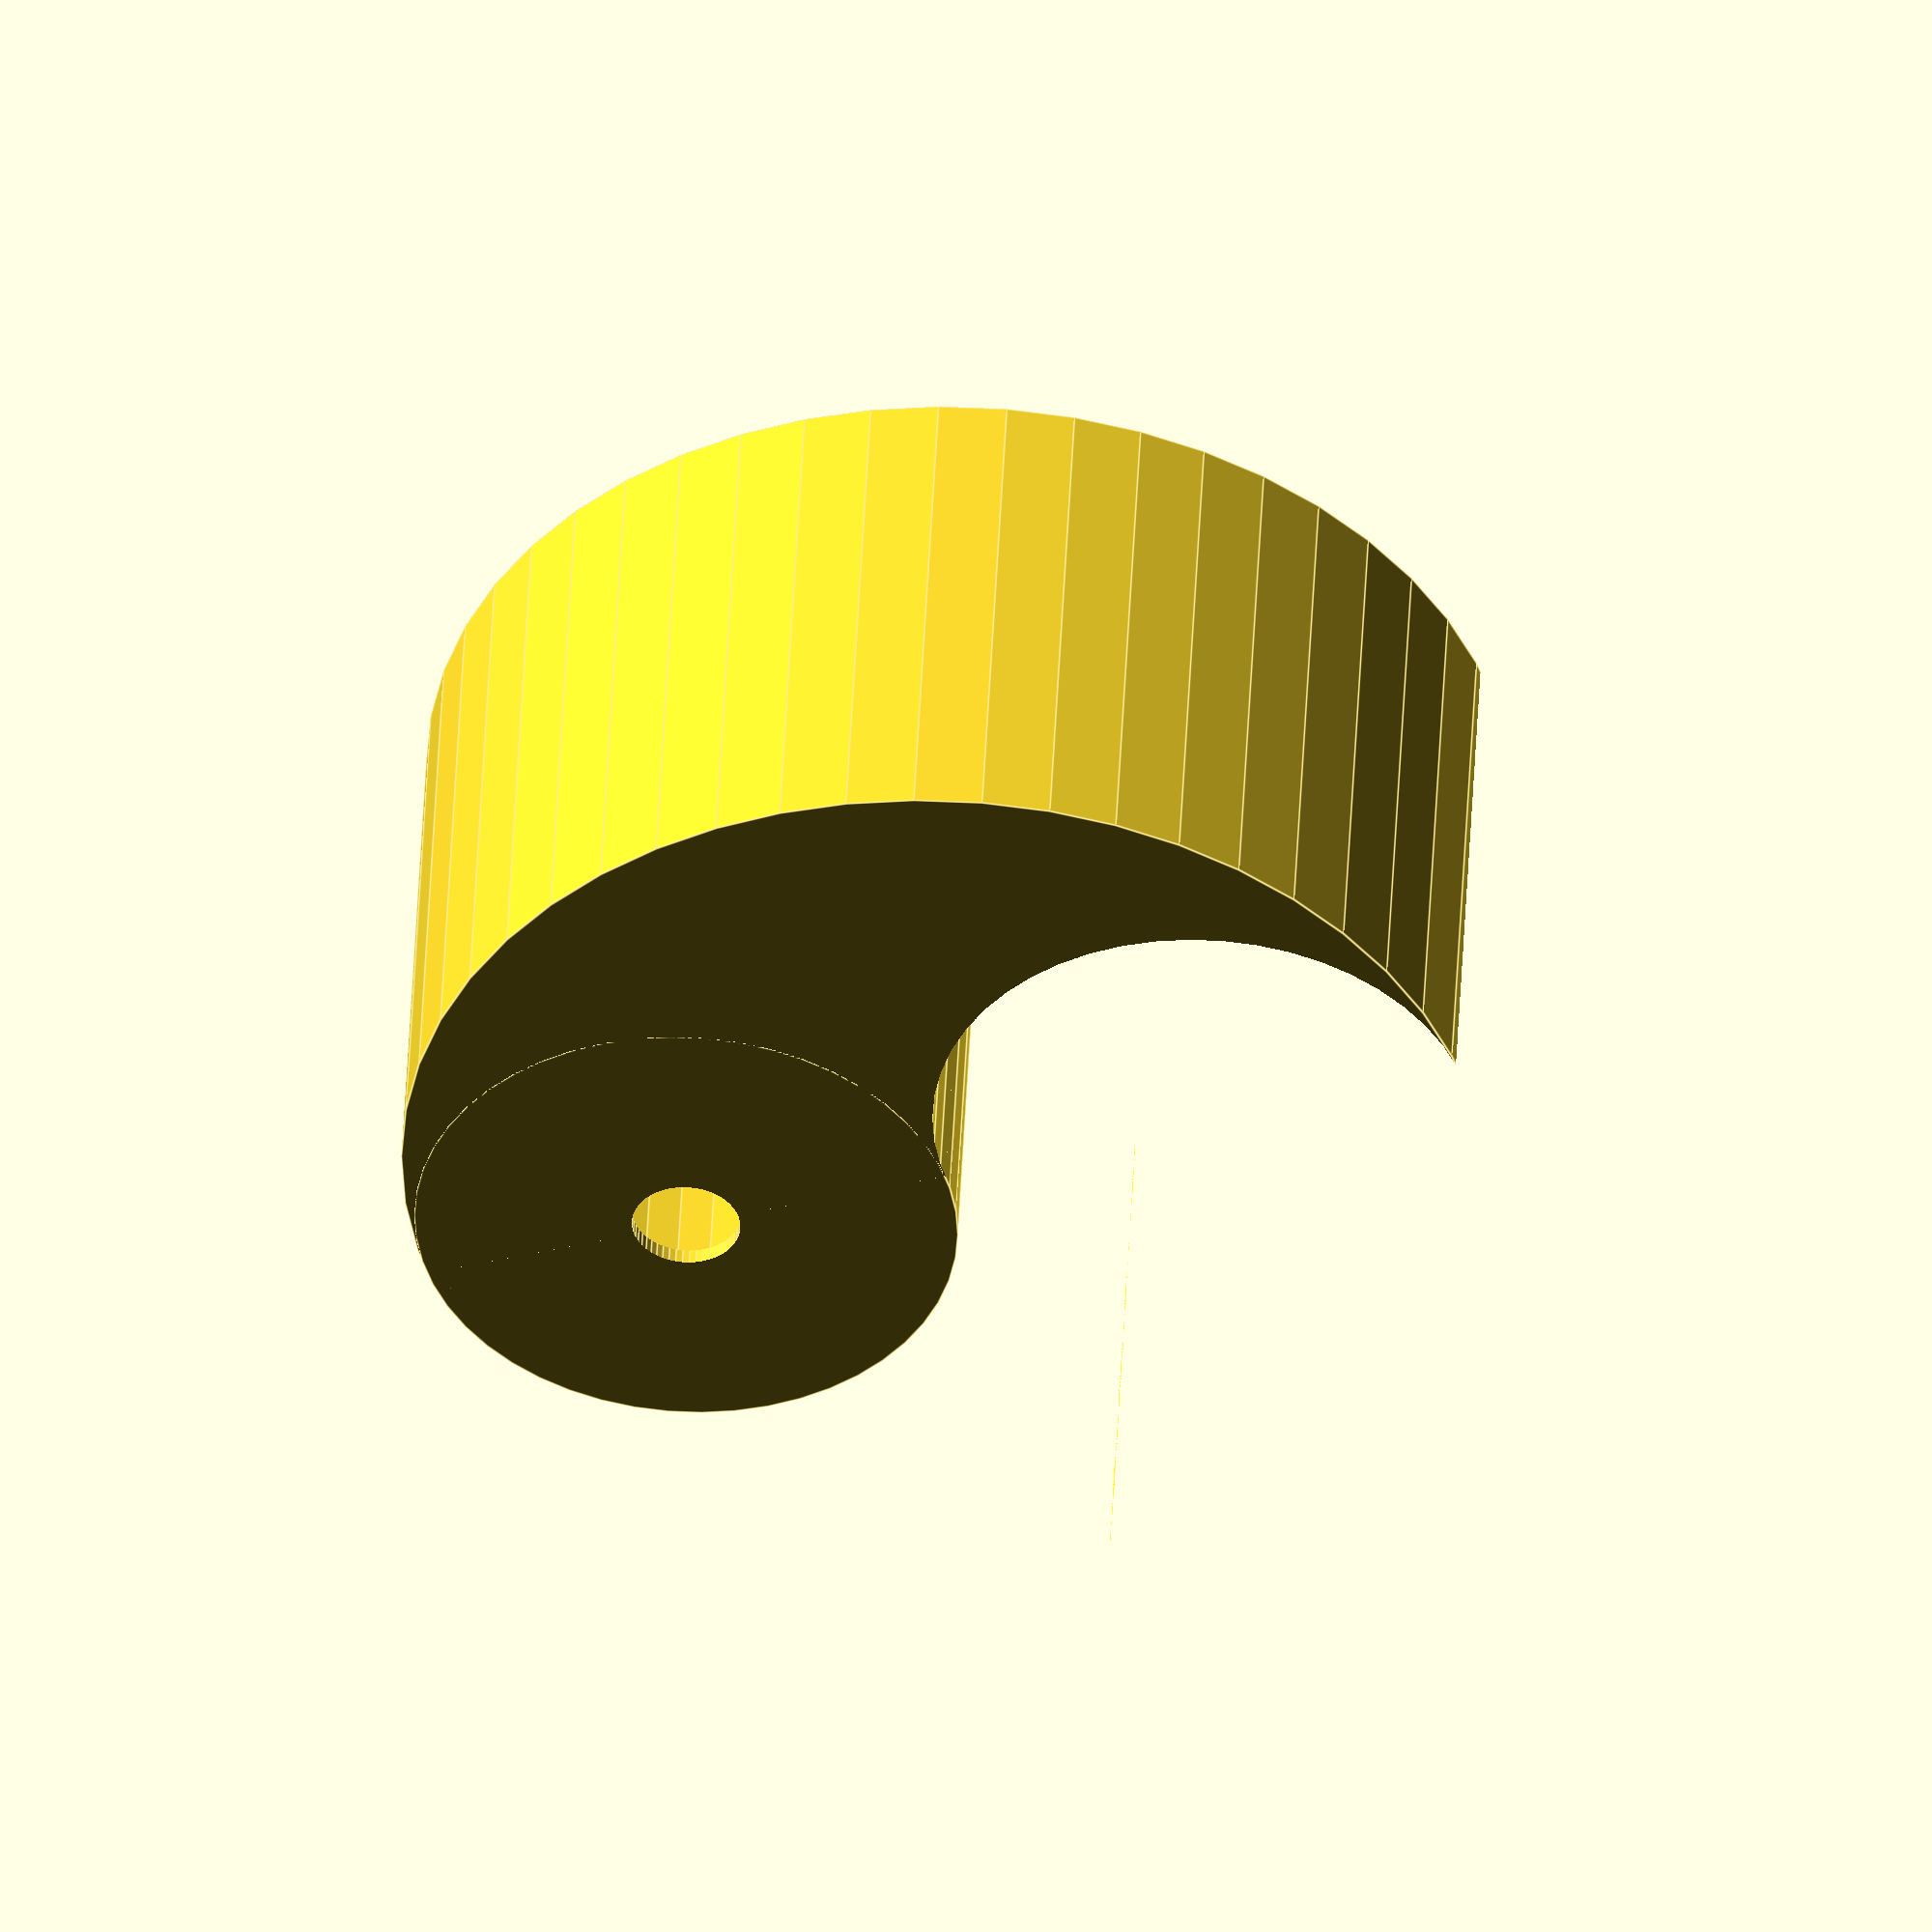
<openscad>
// lucina
// 2017-09-08

// preview[view:south, tilt:top]
/* [yin-yang dimensions] */
// outer circle diameter in mm
outerD = 80;   //[50:5:200]
// height in mm
height = 40;      //[20:5:200]
// wall thicknessin mm
wall = 1.2;  //[.9:.1:6]
// bottom drain hole
drainHole = "yes"; //[yes, no]
// bottom drain hole diameter in mm
drainHoleD = 8; //[5:1:15]
// select planter, saucer, or frame
selection = "planter"; //[planter, saucer, frame]
// saucer or frame height in mm
saucerHeight = 7; //[5:1:20]
// saucer or frame wall thickness in mm
saucerWall = .9; //[.9:.1:6]

/* [Hidden] */
$fn = 50;
x = 0; y = 1; z = 2;
outerR = outerD/2;
innerR = outerR-wall;
module yin(w) {
   union() {
      difference() {
         cylinder(h = height, r = outerR, center = true);
         union() {
            translate([0, -(outerR/2), 0])
               cylinder(h = height*2, r = outerR/2, center=true);
            translate([outerR/2, 0, 0])
               cube([outerR, 2*outerR, 2*height], center=true);
         }
      }
      translate([0, outerR/2, 0])
         cylinder(h = height, r = outerR/2, center=true);
   }
}
module yang(w) {
      union() {
         difference() {
            cylinder(h = height, r = innerR, center = true);
            union() {
               translate([-w/2, -outerR/2, 0])
                  cylinder(h = height*2, r = outerR/2+w, center=true);
               translate([innerR/2, 0, 0])
                  cube([innerR, 2*innerR, 2*height], center=true);
            }
         }           
         translate([0, innerR/2+w/2, 0])
            cylinder(h = height, r = innerR/2-w/2, center=true);
         if ( drainHole == "yes" )
            translate([0, outerR/2, 0])
               cylinder(h = height*2, d=drainHoleD, center=true);
      }
}
module yinYang() {
   difference() {
      yin(wall);
      translate([0, 0, wall])
         yang(wall);
   }
}

module saucer(hh, dd, tt) {
   allow = 2.5;
   taper = 5;
   union() {
      difference() {
         hull() {
            translate([0, 0, hh-.001])
               cylinder(h=.001, d=dd+2*tt+allow+taper);
            cylinder(h=.001, d=dd+2*tt+allow);
         }
         union() {
            translate([0, 0, tt])
               hull() {
                  translate([0, 0, hh-.001])
                     cylinder(h=.001, d=dd+allow+taper);
                  cylinder(h=.001, d=dd+allow);
               }
            if ( selection == "frame" ) {
               translate([0, 0, -tt])
                  cylinder(h=3*tt, d=.9*dd);
            }
         }
      }
      if ( selection == "frame" )
         interHexGrid(dd*.90, 12, tt);
   }
}
sin60 = sin(60);
cos60 = cos(60);
module hex(hole, wall, thick){
   difference(){
      rotate([0, 0, 30])
         cylinder(d = (hole + wall), h = thick, $fn = 6);
      translate([0, 0, -0.1])
         rotate([0, 0, 30])
            cylinder(d = hole, h = thick + 0.2, $fn = 6);
    }
}
// first arg is vector that defines the bounding box, length, width, height
// second arg in the 'diameter' of the holes. In OpenScad, this refers to the corner-to-corner diameter, not flat-to-flat
// this diameter is 2/sqrt(3) times larger than flat to flat
// third arg is wall thickness.  This also is measured that the corners, not the flats. 
module hexgrid(box, holediameter, wallthickness) {
    a = (holediameter + (wallthickness/2))*sin60;
   for(x = [holediameter/2: a: box[x]]) {
      for(y = [holediameter/2: 2*a*sin60: box[y]]) {
         translate([x, y, 0])
            hex(holediameter, wallthickness, box[z]);
         translate([x + a*cos60, y + a*sin60, 0])
            hex(holediameter, wallthickness, box[z]);
      }
   }
}
module interHexGrid(gridDiam, hexDiam, zz) {
   intersection() {
      translate([-gridDiam/2, -gridDiam/2, 0])
         hexgrid([gridDiam, gridDiam, zz], hexDiam, zz);
      cylinder(h=zz, d=gridDiam+2*zz);
   }
}

if ( selection == "planter" ) {
   yinYang();
//   translate([wall, 0, 0])
//      rotate([0, 0, 180])
//         yinYang();
}
if ( selection == "saucer" ) {
   saucer(saucerHeight, outerD, wall/2);
}
if (selection == "frame" ) {
      saucer(saucerHeight, outerD, wall/2);
}
</openscad>
<views>
elev=313.6 azim=107.7 roll=182.6 proj=o view=edges
</views>
